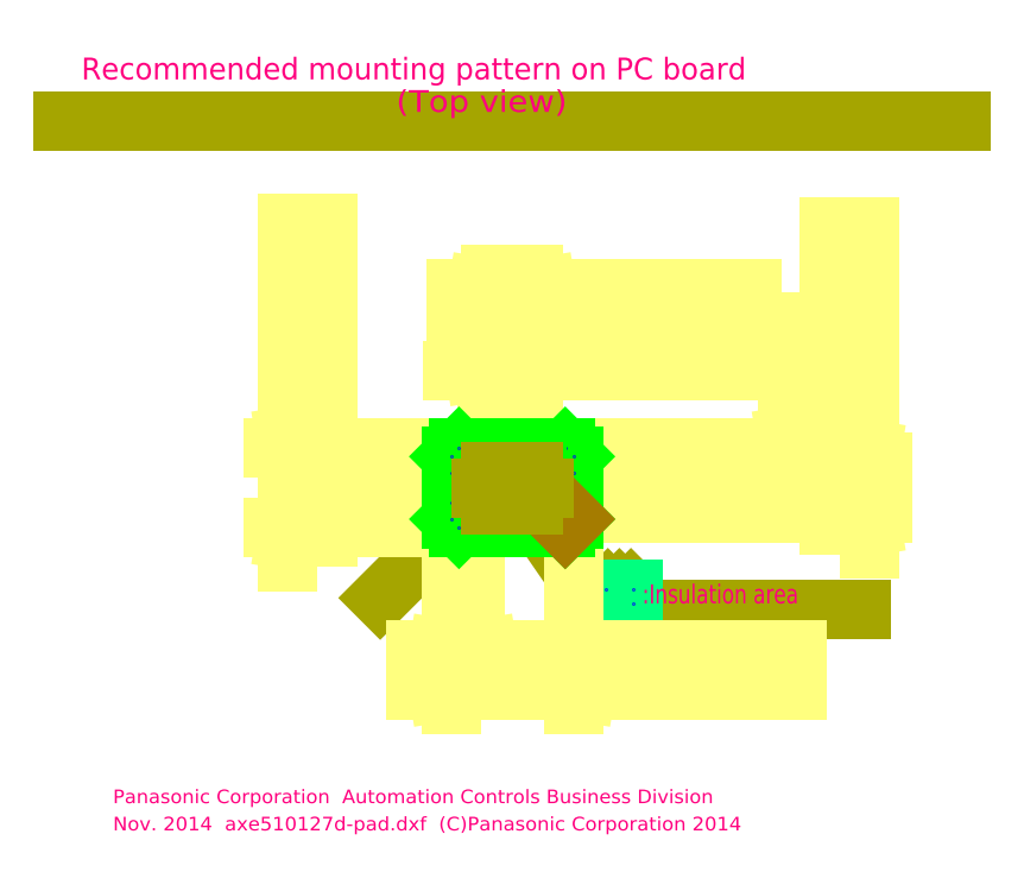
<metadata>
{"format":"dxf","ext":"dxf","renderer":"ezdxf+matplotlib","layout":"modelspace","background":"white","min_lineweight":24,"dpi":150}
</metadata>
<code>
0
SECTION
2
ENTITIES
0
TEXT
8
LY_1
10
-14.66
20
-12.58
30
0
40
0.5
1
Nov. 2014  axe510127d-pad.dxf  (C)Panasonic Corporation 2014
41
1.153
7
MX_NOTE_STANDARD
11
-14.66
21
-12.33
31
0
73
     2
0
TEXT
8
LY_1
10
-14.66
20
-11.58
30
0
40
0.5
1
Panasonic Corporation  Automation Controls Business Division
41
1.144
7
MX_NOTE_STANDARD
11
-14.66
21
-11.33
31
0
73
     2
0
TEXT
8
LY_1
10
-5.643
20
-4.558
30
0
40
0.7
1
C0.3
50
45
41
1.25
7
MX_NOTE_STANDARD
11
-5.891
21
-4.31
31
0
73
     2
0
POLYLINE
8
LY_1
66
     1
10
0
20
0
30
0
0
VERTEX
8
LY_1
10
-2.1
20
-1.3
30
0
0
VERTEX
8
LY_1
10
-5.615
20
-4.815
30
0
0
SEQEND
8
LY_1
0
INSERT
8
LY_1
2
_OPEN
10
-2.1
20
-1.3
30
0
41
0.45
42
0.45
50
45
43
0.45
0
POLYLINE
8
LY_1
66
     1
10
0
20
0
30
0
0
VERTEX
8
LY_1
10
0.4226
20
-0.4544
30
0
0
VERTEX
8
LY_1
10
3.168
20
-4.446
30
0
0
SEQEND
8
LY_1
0
INSERT
8
LY_1
2
_OPEN
10
0.4226
20
-0.4544
30
0
41
0.45
42
0.45
50
124.5
43
0.45
0
LINE
8
LY_1
10
3.168
20
-4.446
30
0
11
12.81
21
-4.446
31
0
0
POLYLINE
8
LY_1
66
     1
10
0
20
0
30
0
0
VERTEX
8
LY_1
10
0.3981
20
0.6585
30
0
0
VERTEX
8
LY_1
10
3.168
20
-4.446
30
0
0
SEQEND
8
LY_1
0
INSERT
8
LY_1
2
_OPEN
10
0.3981
20
0.6585
30
0
41
0.45
42
0.45
50
118.5
43
0.45
0
INSERT
8
LY_1
2
MS_2
10
3.44
20
-4.245
30
0
0
TEXT
8
LY_1
10
4.782
20
-4.243
30
0
40
0.7
1
:Insulation area
41
0.8508
7
MX_NOTE_STANDARD
11
4.782
21
-3.893
31
0
73
     2
0
DIMENSION
8
LY_1
2
*D9
10
13.13
20
-0.95
30
0
11
13.13
21
5.742
31
0
70
   128
1
<>+/-0.03
13
0.915
23
0.95
33
0
14
0.915
24
-0.95
34
0
50
90
3
MXDIMSTYLE
0
DIMENSION
8
LY_1
2
*D10
10
11.63
20
-0.1
30
0
11
11.63
21
5.742
31
0
70
   128
1
<>+/-0.03
13
0.915
23
0.1
33
0
14
0.915
24
-0.1
34
0
50
90
3
MXDIMSTYLE
0
DIMENSION
8
LY_1
2
*D11
10
10.13
20
0.95
30
0
11
10.13
21
3.992
31
0
70
   128
1
(<>)
13
0.915
23
1.45
33
0
14
0.915
24
0.95
34
0
50
90
3
MXDIMSTYLE
0
DIMENSION
8
LY_1
2
*D12
10
-8.25
20
1.45
30
0
11
-8.25
21
5.859
31
0
70
   128
1
<>+/-0.03
13
-1.95
23
-1.45
33
0
14
-1.95
24
1.45
34
0
50
90
3
MXDIMSTYLE
0
DIMENSION
8
LY_1
2
*D13
10
-6.75
20
0.53
30
0
11
-6.75
21
5.859
31
0
70
   128
1
<>+/-0.03
13
-2.25
23
-0.53
33
0
14
-2.25
24
0.53
34
0
50
90
3
MXDIMSTYLE
0
DIMENSION
8
LY_1
2
*D14
10
-2.25
20
-5.946
30
0
11
6.593
21
-5.946
31
0
70
   128
1
<>+/-0.03
13
-1.35
23
-1.45
33
0
14
-2.25
24
-1.15
34
0
3
MXDIMSTYLE
0
DIMENSION
8
LY_1
2
*D15
10
-2.25
20
-7.446
30
0
11
6.593
21
-7.446
31
0
70
   128
1
<>+/-0.05
13
2.25
23
-1.15
33
0
14
-2.25
24
-1.15
34
0
3
MXDIMSTYLE
0
DIMENSION
8
LY_1
2
*D16
10
0.8
20
7.322
30
0
11
4.954
21
7.322
31
0
70
   128
1
<>+/-0.05
13
-0.8
23
1.7
33
0
14
0.8
24
1.7
34
0
3
MXDIMSTYLE
0
DIMENSION
8
LY_1
2
*D17
10
-0.4
20
5.822
30
0
11
4.954
21
5.822
31
0
70
   128
1
<>+/-0.03
13
-0.8
23
1.7
33
0
14
-0.4
24
1.7
34
0
3
MXDIMSTYLE
0
INSERT
8
LY_1
2
MS_1
10
-0.915
20
0.95
30
0
0
DIMENSION
8
LY_1
2
*D18
10
-0.685
20
4.322
30
0
11
4.954
21
4.322
31
0
70
   128
1
<>+/-0.03
13
-0.915
23
1.45
33
0
14
-0.685
24
1.45
34
0
3
MXDIMSTYLE
0
INSERT
8
LY_1
2
MS_3
10
1.75
20
0
30
0
42
-1
50
180
0
INSERT
8
LY_1
2
MS_4
10
0.8
20
0
30
0
0
INSERT
8
LY_1
2
MS_4
10
0.4
20
0
30
0
0
INSERT
8
LY_1
2
MS_4
10
0
20
0
30
0
0
INSERT
8
LY_1
2
MS_4
10
-0.4
20
0
30
0
0
INSERT
8
LY_1
2
MS_4
10
-0.8
20
0
30
0
0
INSERT
8
LY_1
2
MS_3
10
-1.75
20
0
30
0
0
LINE
8
LY_1
10
2.25
20
-1.15
30
0
11
1.95
21
-1.45
31
0
0
LINE
8
LY_1
10
0.8
20
-0.7805
30
0
11
0.8
21
-1.7
31
0
0
LINE
8
LY_1
10
0.8
20
0.7805
30
0
11
0.8
21
1.7
31
0
0
LINE
8
LY_1
10
-0.8
20
-0.7805
30
0
11
-0.8
21
-1.7
31
0
0
LINE
8
LY_1
10
-0.4
20
-0.7805
30
0
11
-0.4
21
-1.7
31
0
0
LINE
8
LY_1
10
-0.4
20
0.7805
30
0
11
-0.4
21
1.7
31
0
0
LINE
8
LY_1
10
0
20
-1.7
30
0
11
0
21
1.7
31
0
0
LINE
8
LY_1
10
-2.25
20
0
30
0
11
2.25
21
0
31
0
0
LINE
8
LY_1
10
-0.8
20
0.7805
30
0
11
-0.8
21
1.7
31
0
0
LINE
8
LY_1
10
-16.5
20
13.45
30
0
11
16.5
21
13.45
31
0
0
TEXT
8
LY_1
10
-4.258
20
13.8
30
0
40
0.8
1
(Top view)
41
1.21
7
MX_NOTE_STANDARD
11
-4.258
21
14.2
31
0
73
     2
0
TEXT
8
LY_1
10
-15.82
20
15
30
0
40
0.8
1
Recommended mounting pattern on PC board
41
1.071
7
MX_NOTE_STANDARD
11
-15.82
21
15.4
31
0
73
     2
0
ENDSEC
0
EOF

</code>
